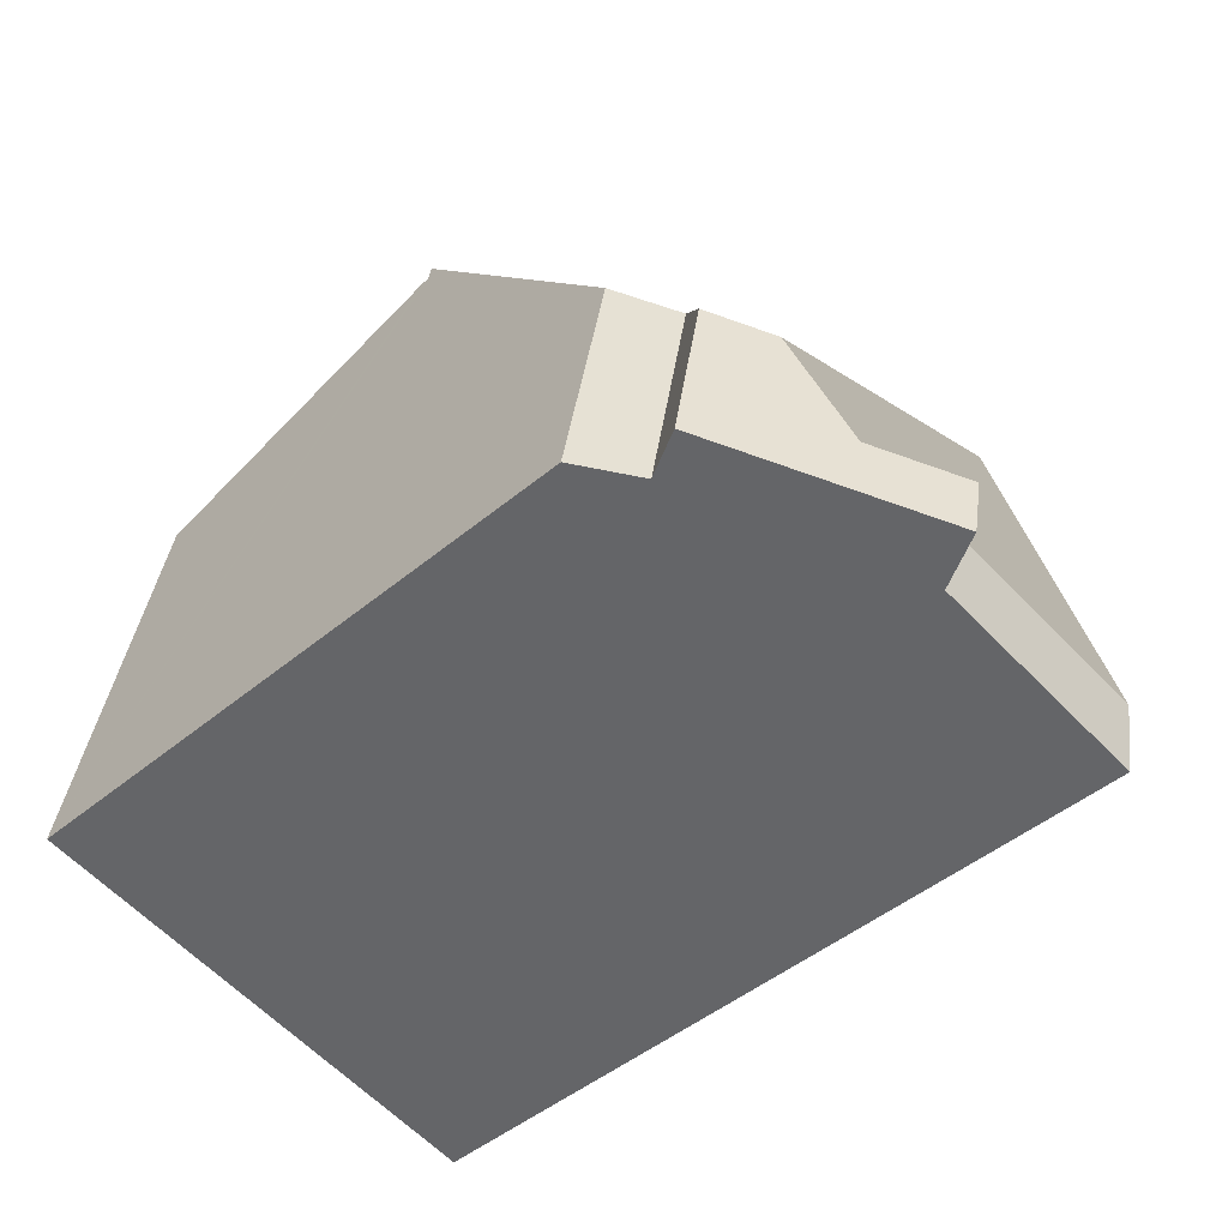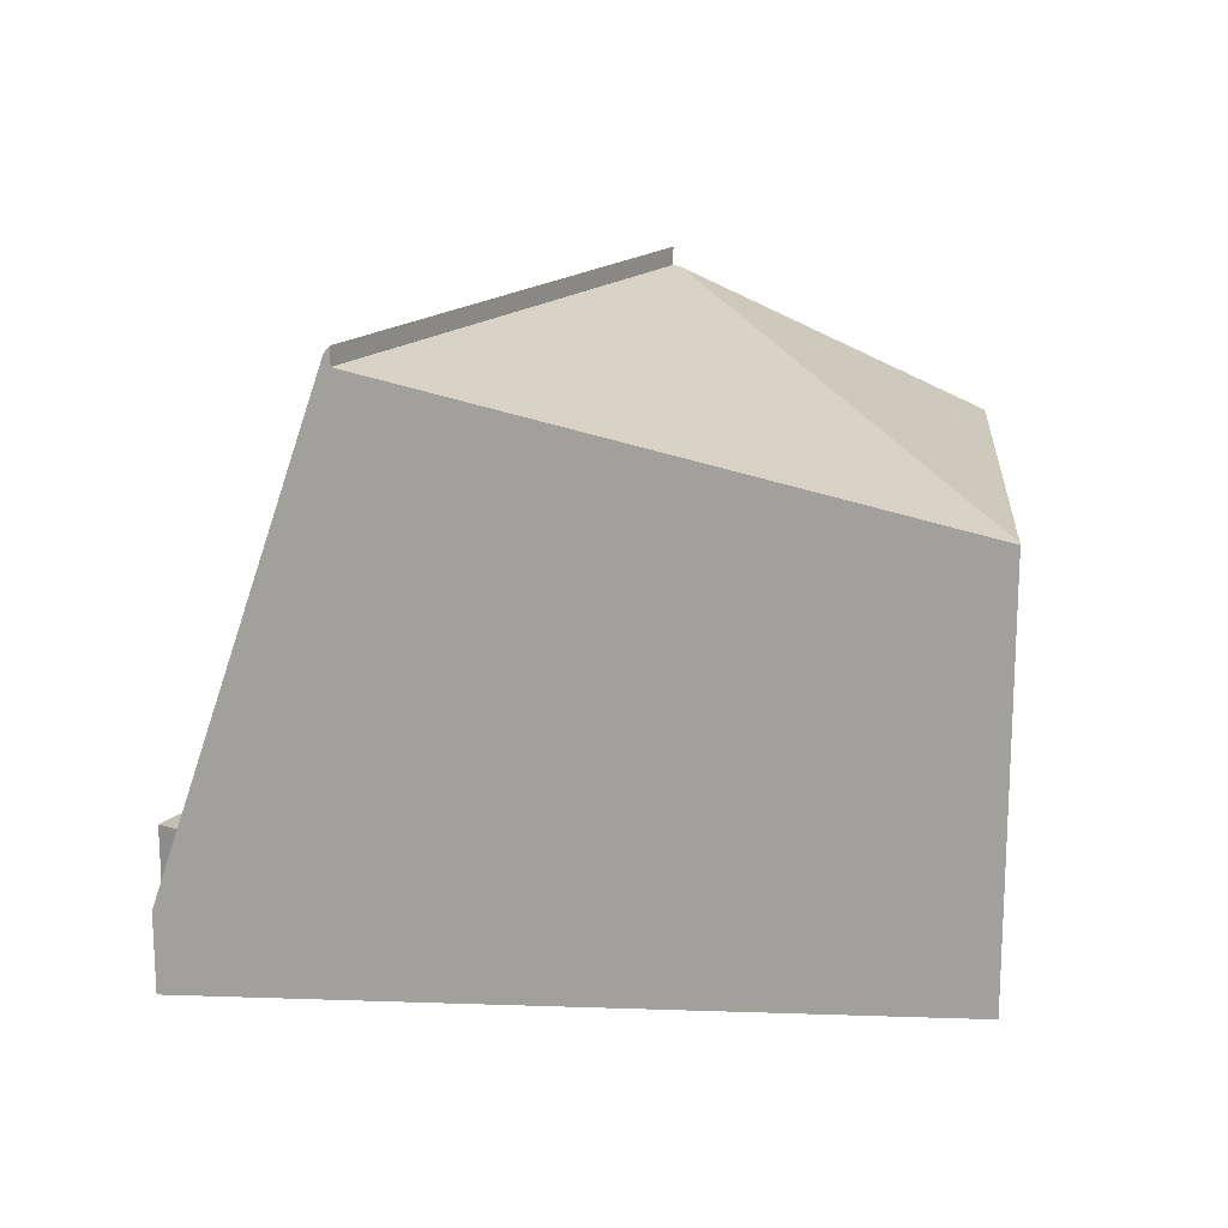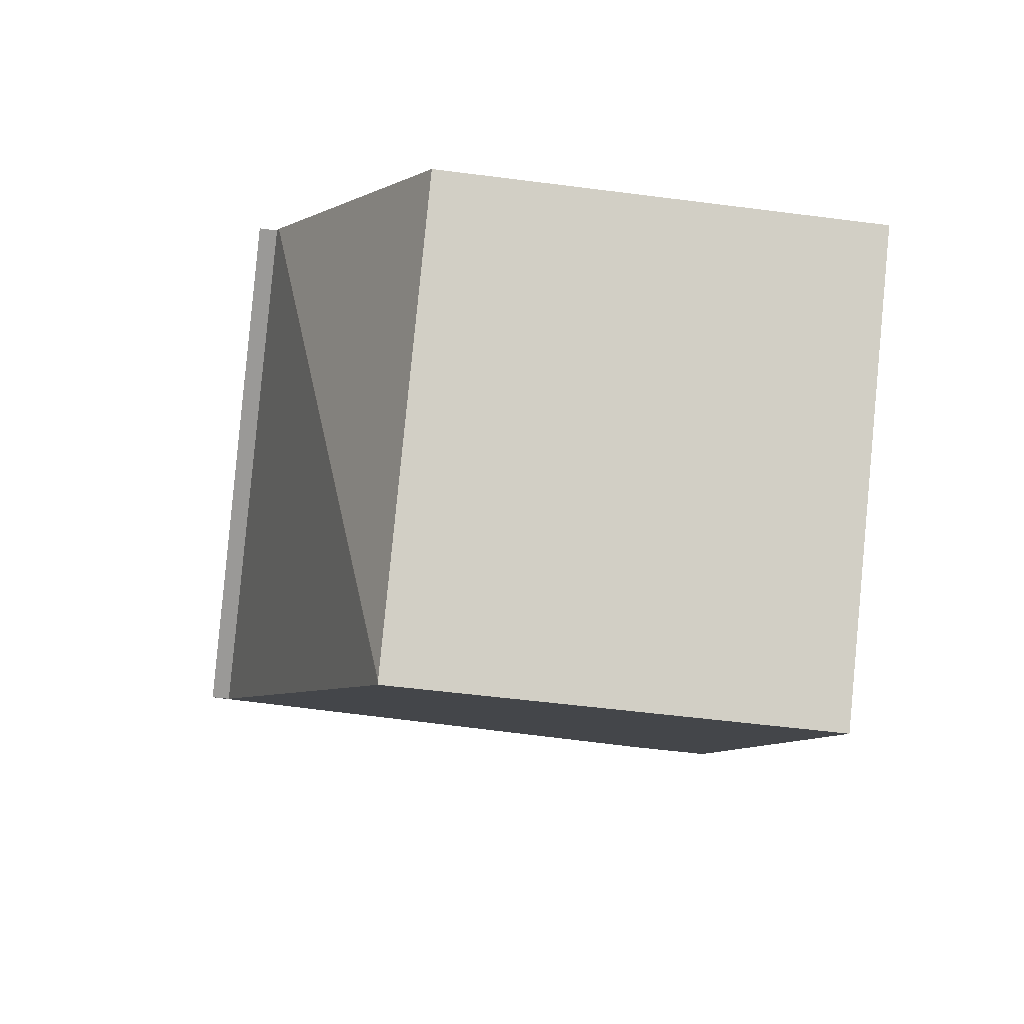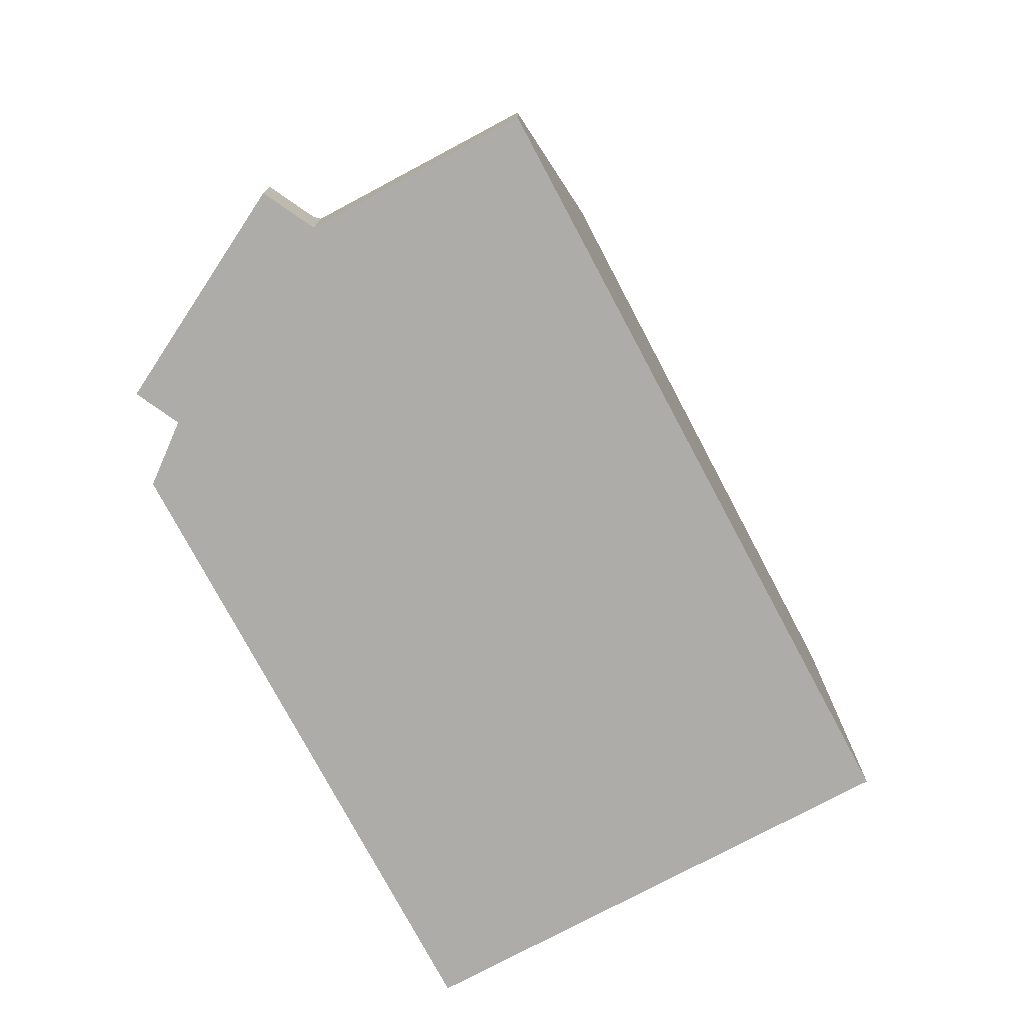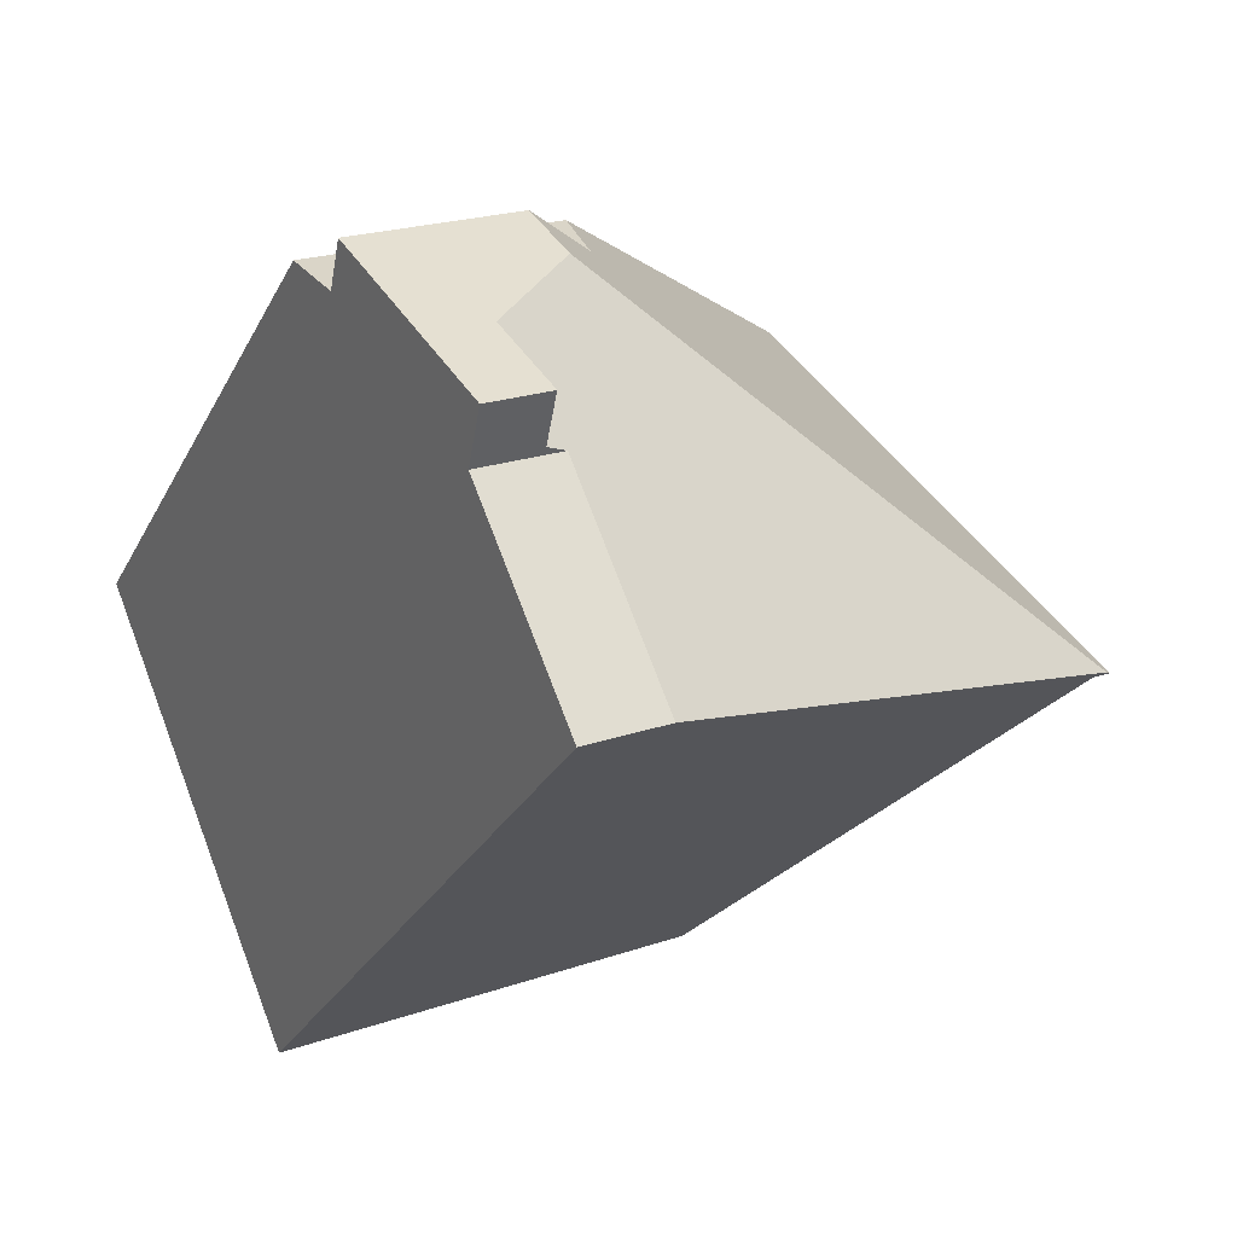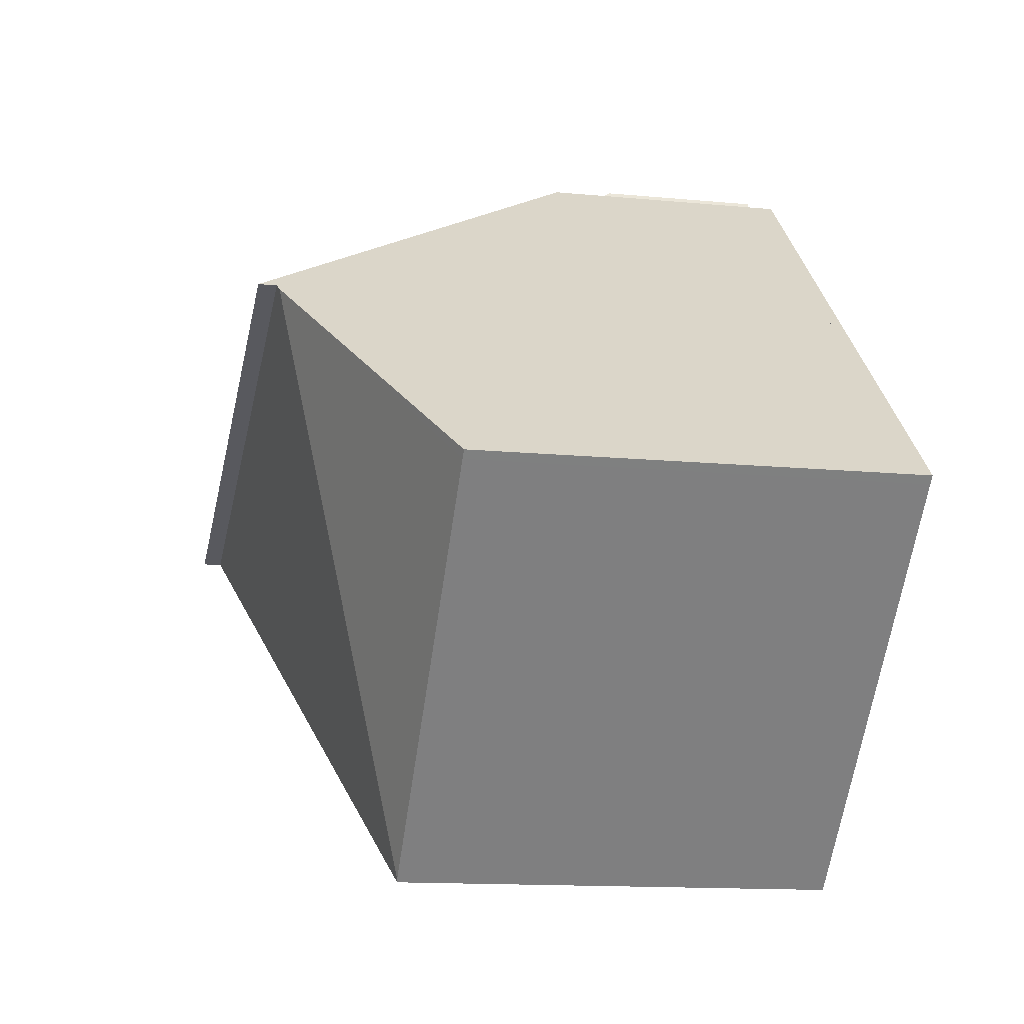
<metadata>
{"format":"obj","ext":"obj","renderer":"f3d","projection":"perspective","resolution":1024,"background":"white","views":[{"elev":37.4,"azim":7.4,"up":"+Z"},{"elev":17.7,"azim":140.2,"up":"+Y"},{"elev":-51.1,"azim":-98.1,"up":"+Z"},{"elev":-76.8,"azim":74.4,"up":"+Y"},{"elev":22.0,"azim":58.9,"up":"+Z"},{"elev":-13.5,"azim":-102.2,"up":"+Z"}]}
</metadata>
<code>
v  10.14 0.983 6.42
v  11.7 9.159 0.816
v  9.079 2.582 6.762
v  11.24 1.284 5.123
v  11.28 0.983 5.23
v  13.61 1.267 2.641
v  11.53 0.983 5.974
v  6.799 3.847 6.511
v  7.832 3.604 6.368
v  3.508 9.267 3.359
v  11.63 9.267 0.754
v  8.089 2.582 7.079
v  6.799 -3.987e-16 6.511
v  7.832 -3.899e-16 6.368
v  8.089 -4.335e-16 7.079
v  9.079 -4.141e-16 6.762
v  10.14 -3.931e-16 6.42
v  11.53 -3.658e-16 5.974
v  11.24 -3.137e-16 5.123
v  11.28 -3.202e-16 5.23
v  13.61 -1.617e-16 2.641
v  11.63 -4.617e-17 0.754
v  11.7 -4.997e-17 0.816
v  3.508 -2.057e-16 3.359
v  0.101 6.773 -0.107
v  3.422 8.955 3.277
v  5.121 6.773 -5.381
v  0 6.773 4.147e-16
v  5.16 6.766 -5.422
v  3.508 8.984 3.359
v  11.63 8.984 0.754
v  5.16 3.32e-16 -5.422
v  5.121 3.295e-16 -5.381
v  0.101 6.552e-18 -0.107
v  0 0 0
v  3.422 -2.007e-16 3.277
g defaultobject
f 1 2 3
f 2 1 4
f 4 1 5
f 2 4 6
f 5 1 7
f 8 9 10
f 10 2 11
f 2 10 3
f 3 10 9
f 3 9 12
f 13 9 8
f 9 13 14
f 15 3 12
f 3 15 1
f 1 15 16
f 1 16 7
f 7 16 17
f 7 17 18
f 14 12 9
f 12 14 15
f 18 5 7
f 5 19 4
f 19 5 18
f 19 18 20
f 19 6 4
f 6 19 21
f 6 11 2
f 11 6 22
f 22 6 21
f 22 21 23
f 22 10 11
f 10 22 24
f 24 8 10
f 8 24 13
f 17 20 18
f 20 17 19
f 19 23 21
f 23 19 22
f 22 19 24
f 24 19 17
f 24 17 16
f 24 16 14
f 14 16 15
f 24 14 13
f 25 26 27
f 26 25 28
f 29 27 26
f 30 29 26
f 29 30 31
f 22 29 31
f 29 22 32
f 32 27 29
f 27 32 25
f 25 32 33
f 25 33 34
f 25 34 28
f 28 34 35
f 24 31 30
f 31 24 22
f 35 26 28
f 26 35 30
f 30 35 24
f 24 35 36
f 22 33 32
f 33 22 34
f 34 22 24
f 34 24 35
f 35 24 36

</code>
